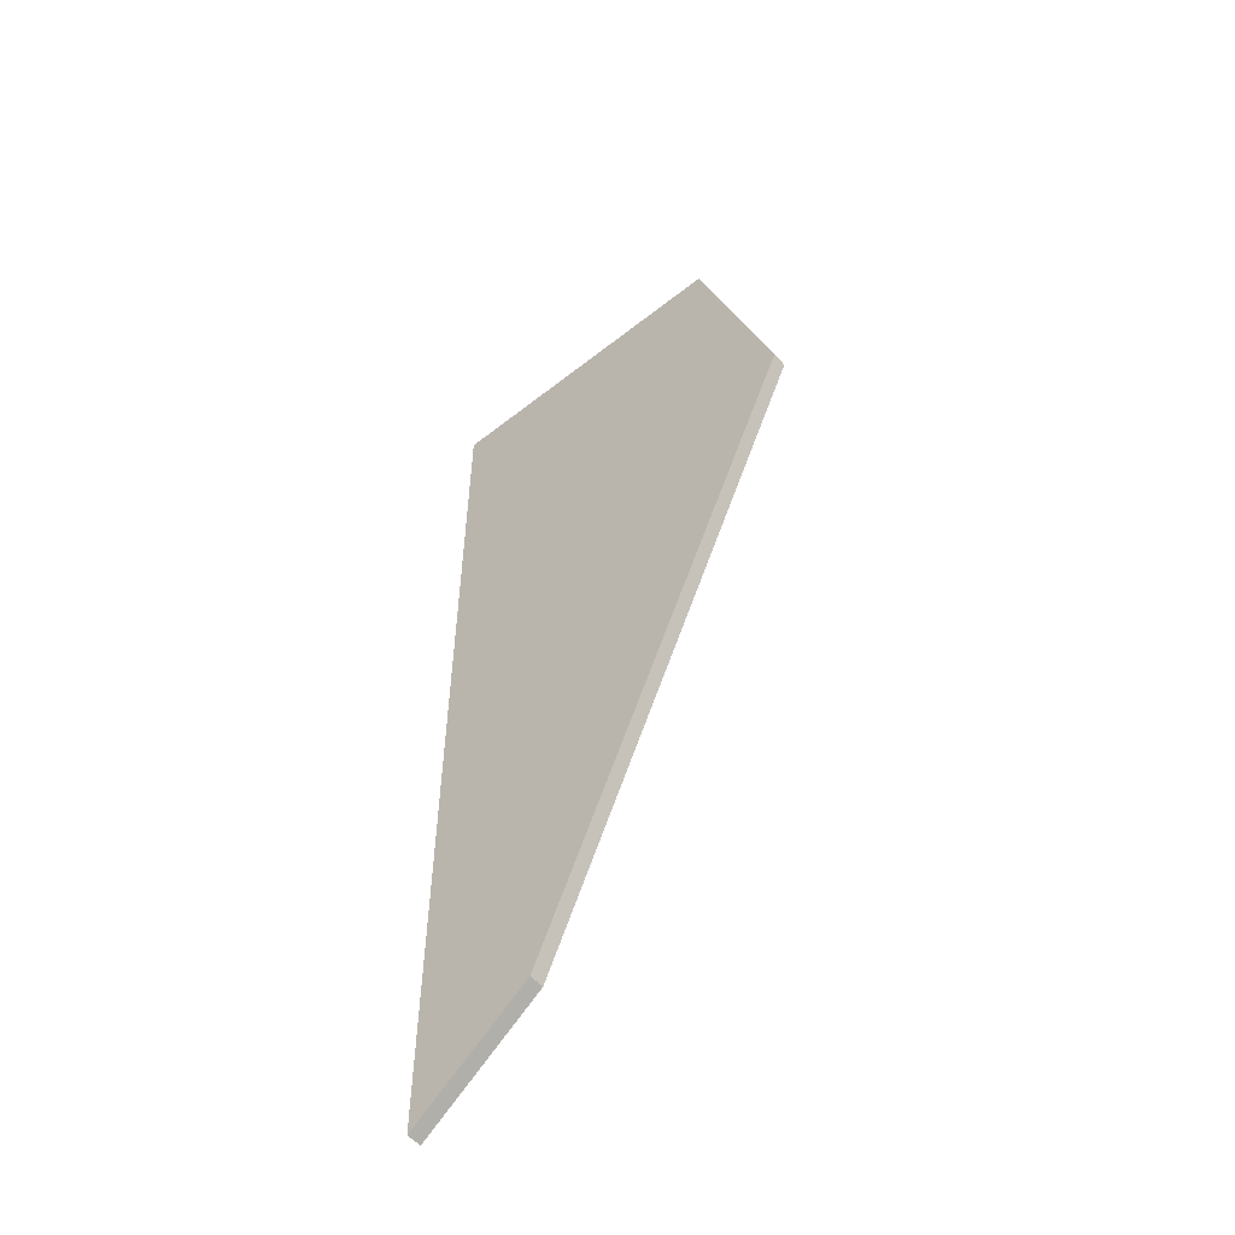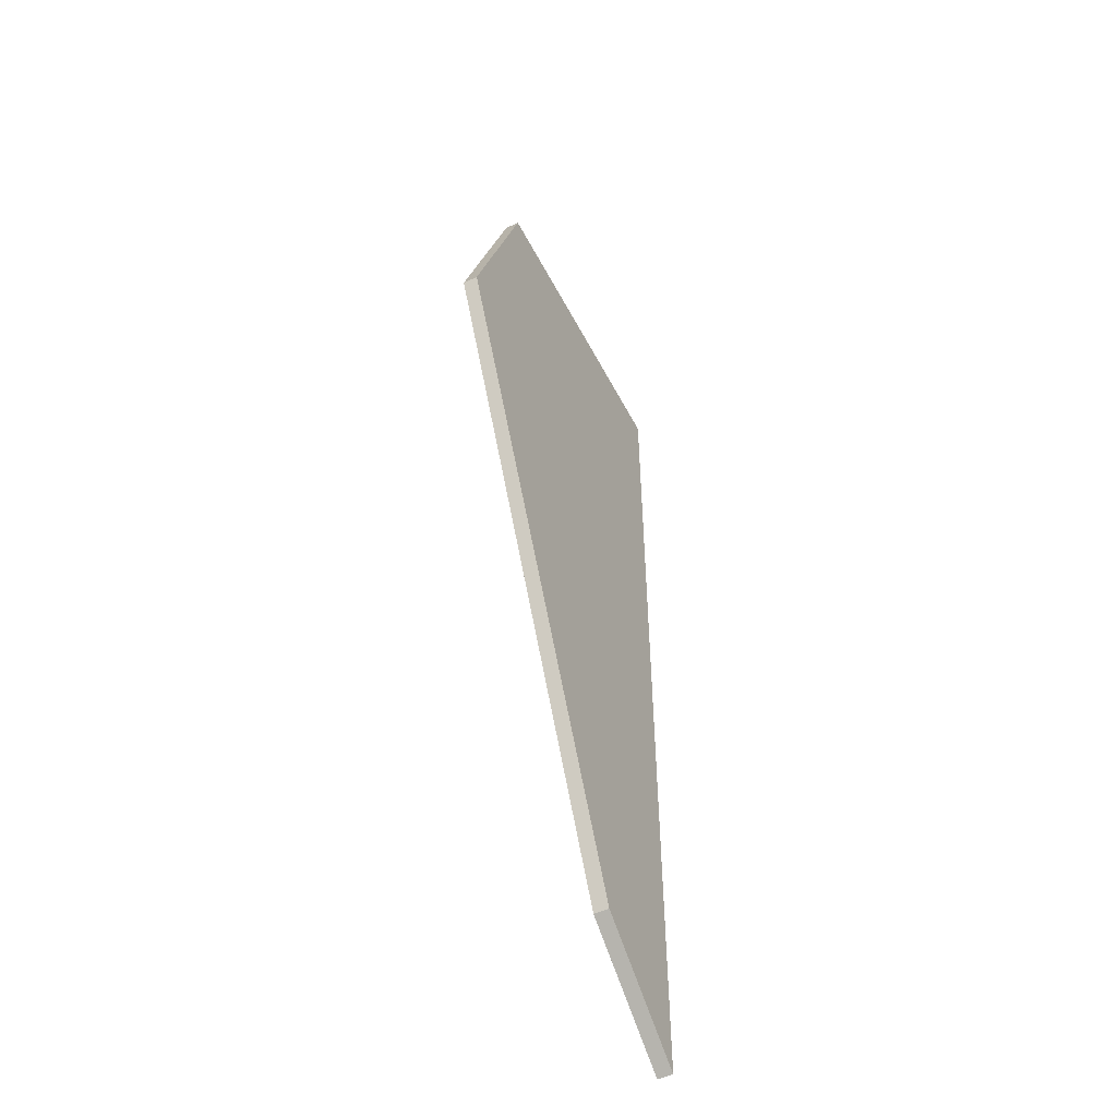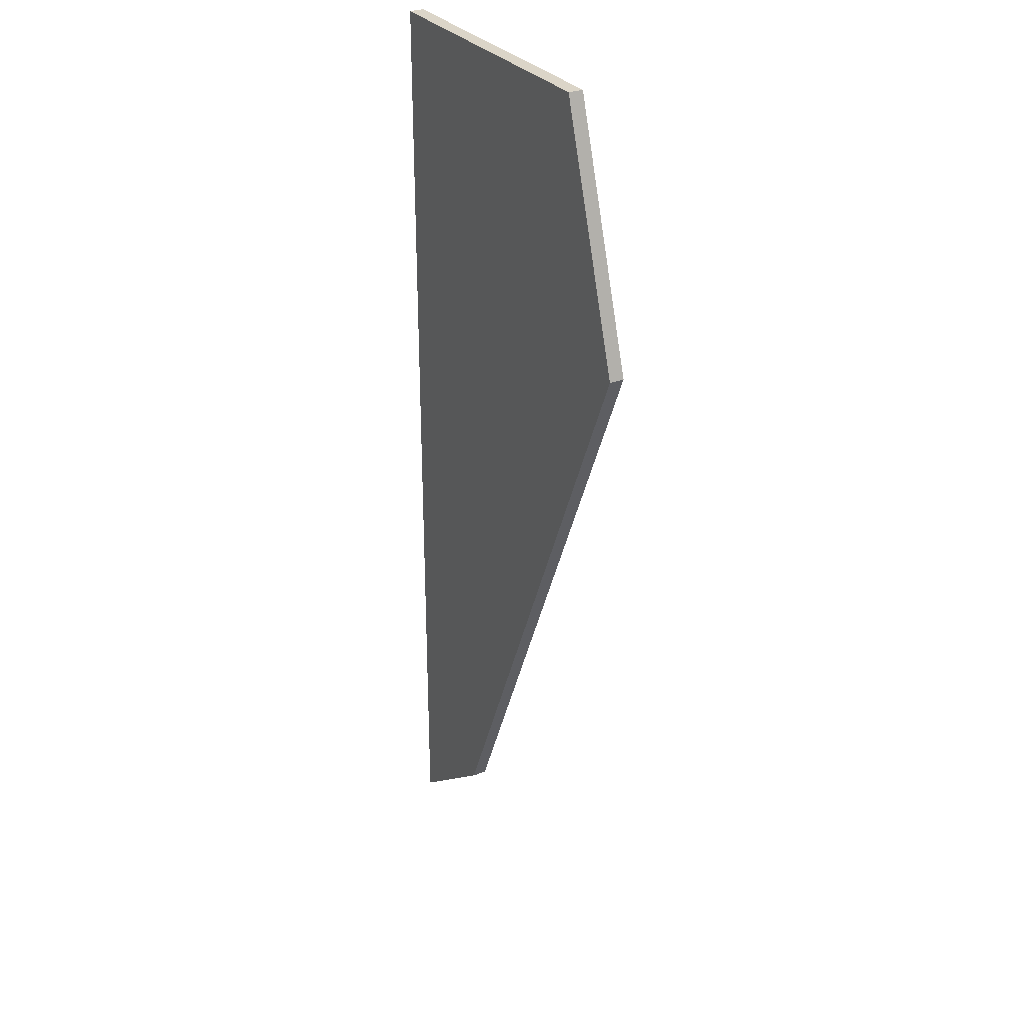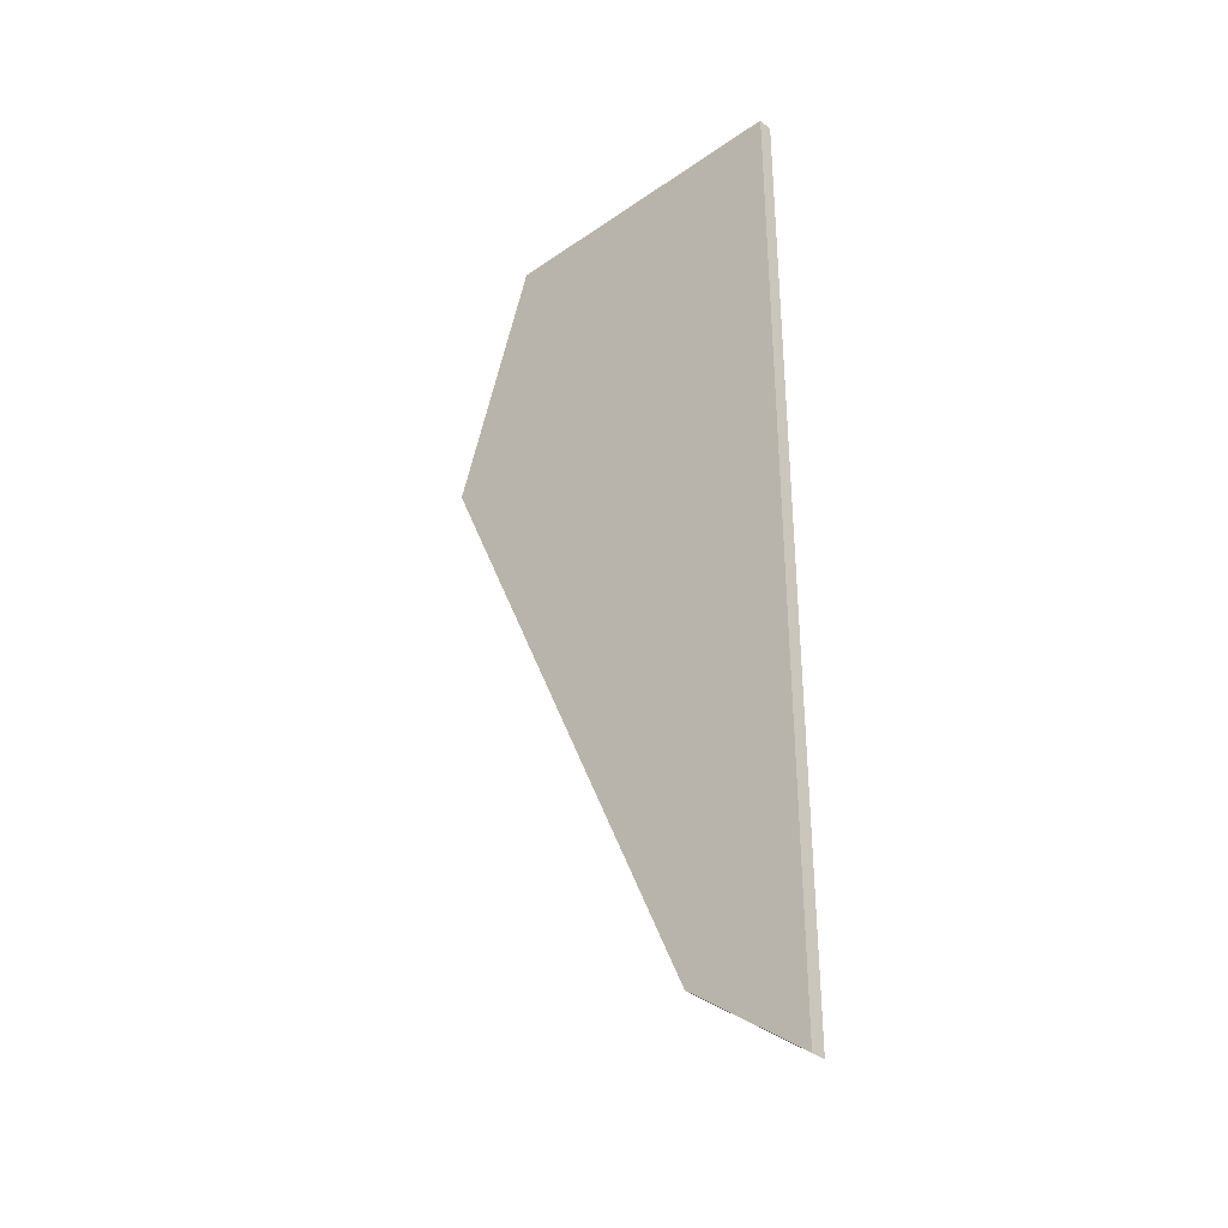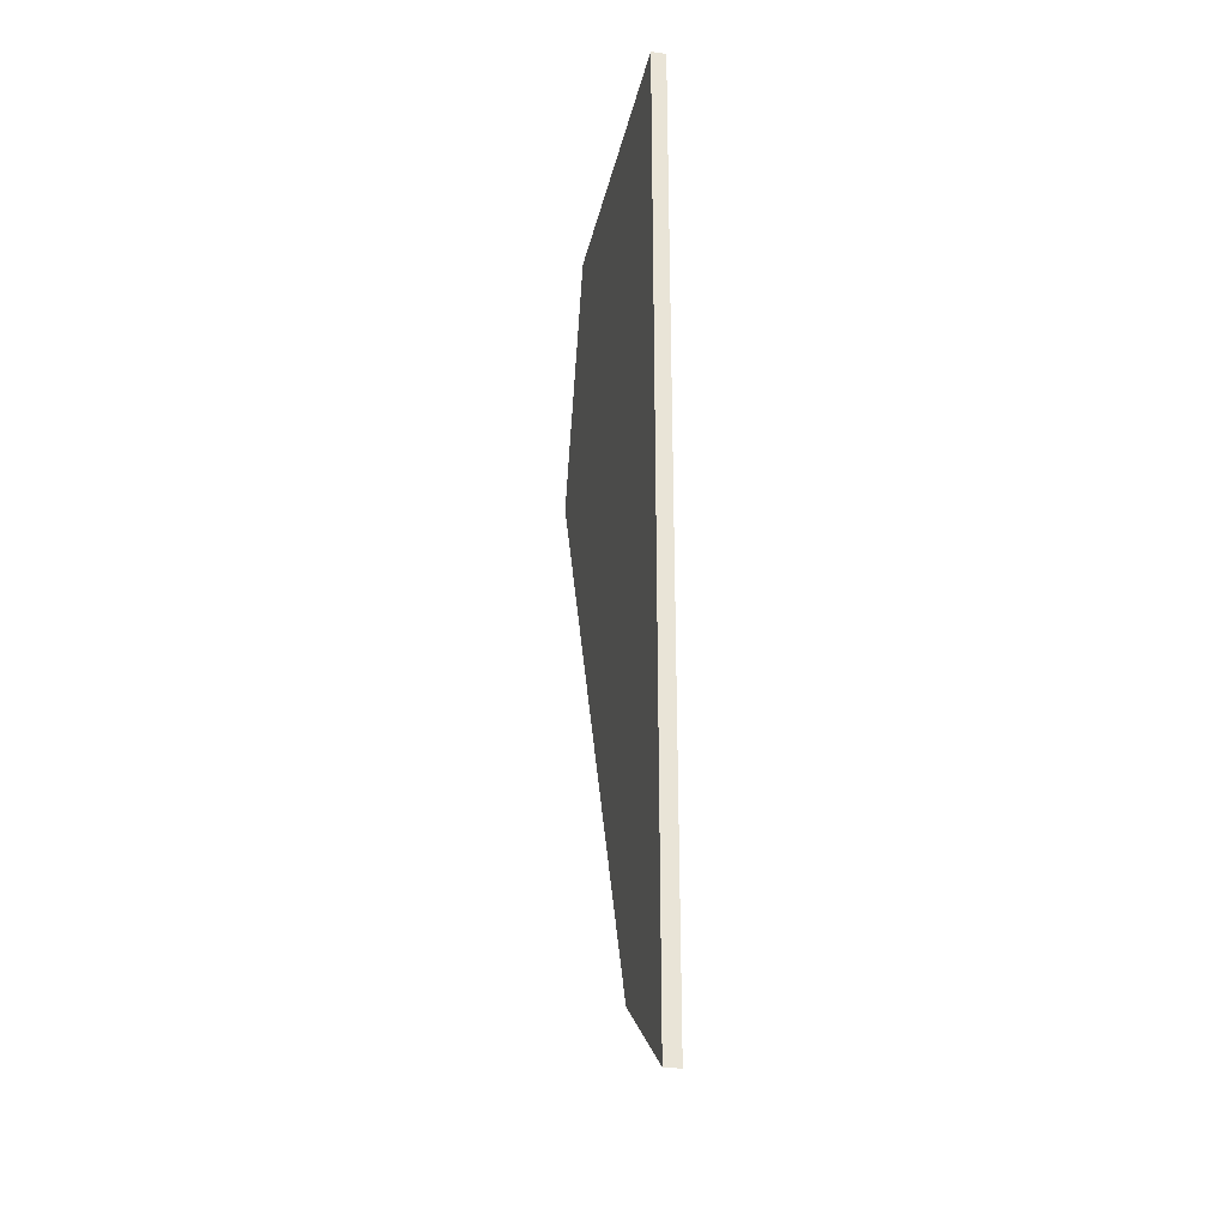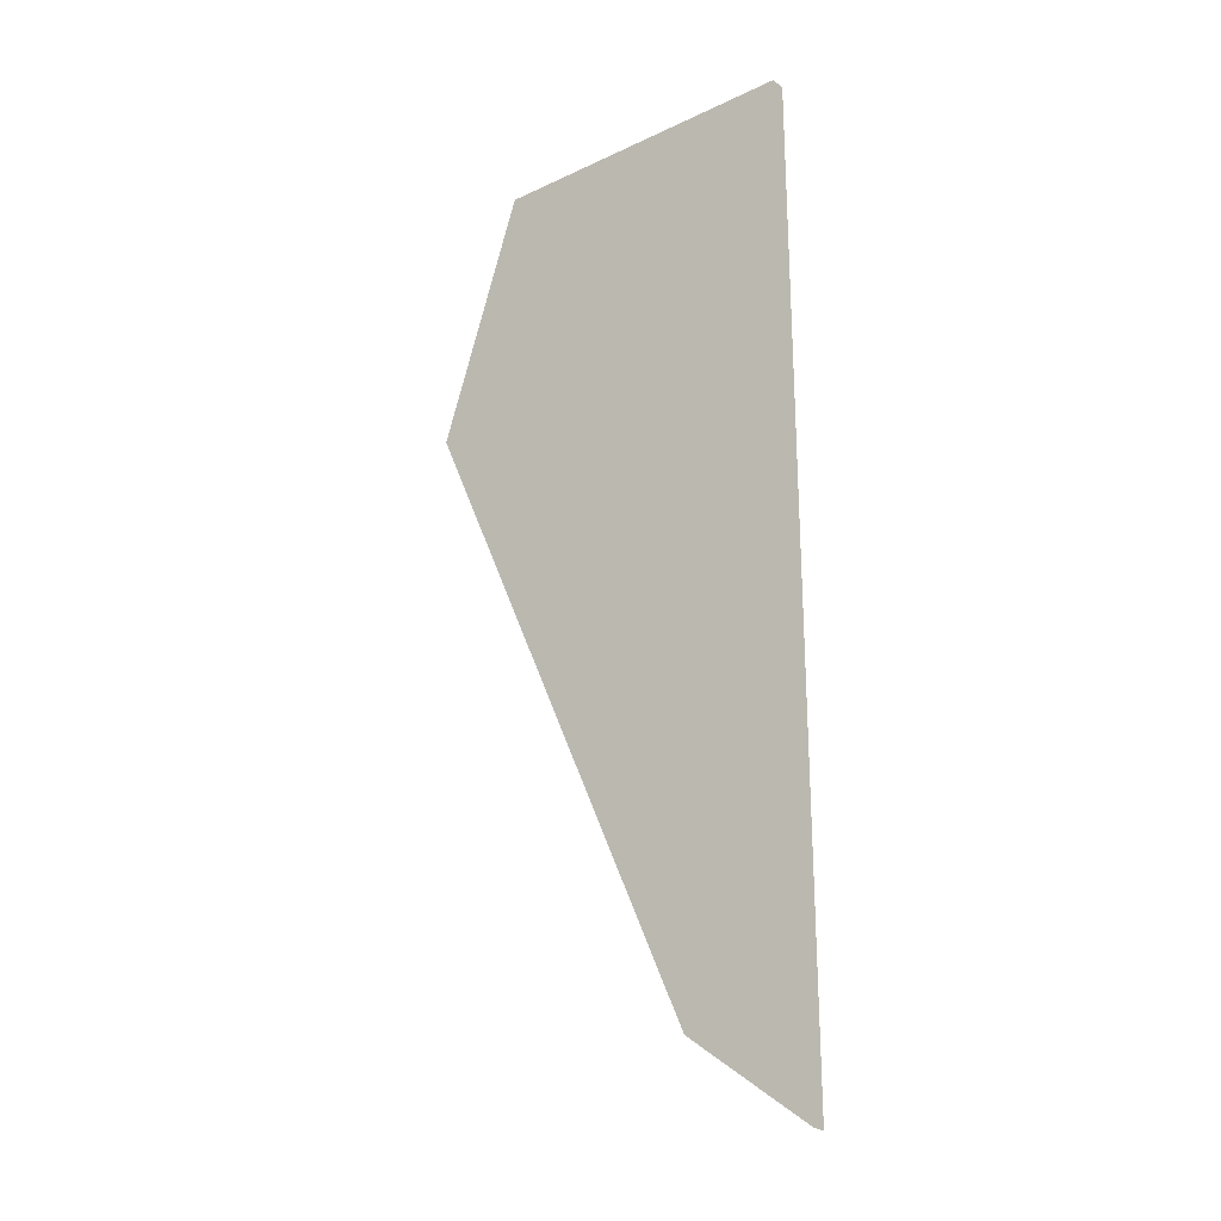
<metadata>
{"format":"obj","ext":"obj","renderer":"f3d","projection":"perspective","resolution":1024,"background":"white","views":[{"elev":-54.3,"azim":40.0,"up":"+Z"},{"elev":-52.9,"azim":117.0,"up":"+Z"},{"elev":29.5,"azim":60.6,"up":"+Z"},{"elev":-36.2,"azim":-137.8,"up":"+Z"},{"elev":-30.8,"azim":-102.2,"up":"+Z"},{"elev":-25.3,"azim":-142.6,"up":"+Z"}]}
</metadata>
<code>
o
v 13.29 1 15.91
v 7.806 1 32.92
v 7.806 0 32.92
v 13.29 0 15.91
v -13.29 1 32.92
v -13.29 0 32.92
v -13.29 1 -32.92
v -13.29 0 -32.92
v -5.366 1 -26.9
v -5.366 0 -26.9
g
f 1 2 3 4
f 2 5 6 3
f 5 7 8 6
f 7 9 10 8
f 9 1 4 10
f 1 9 7
f 1 7 5
f 5 2 1
f 8 10 4
f 6 8 4
f 4 3 6

</code>
